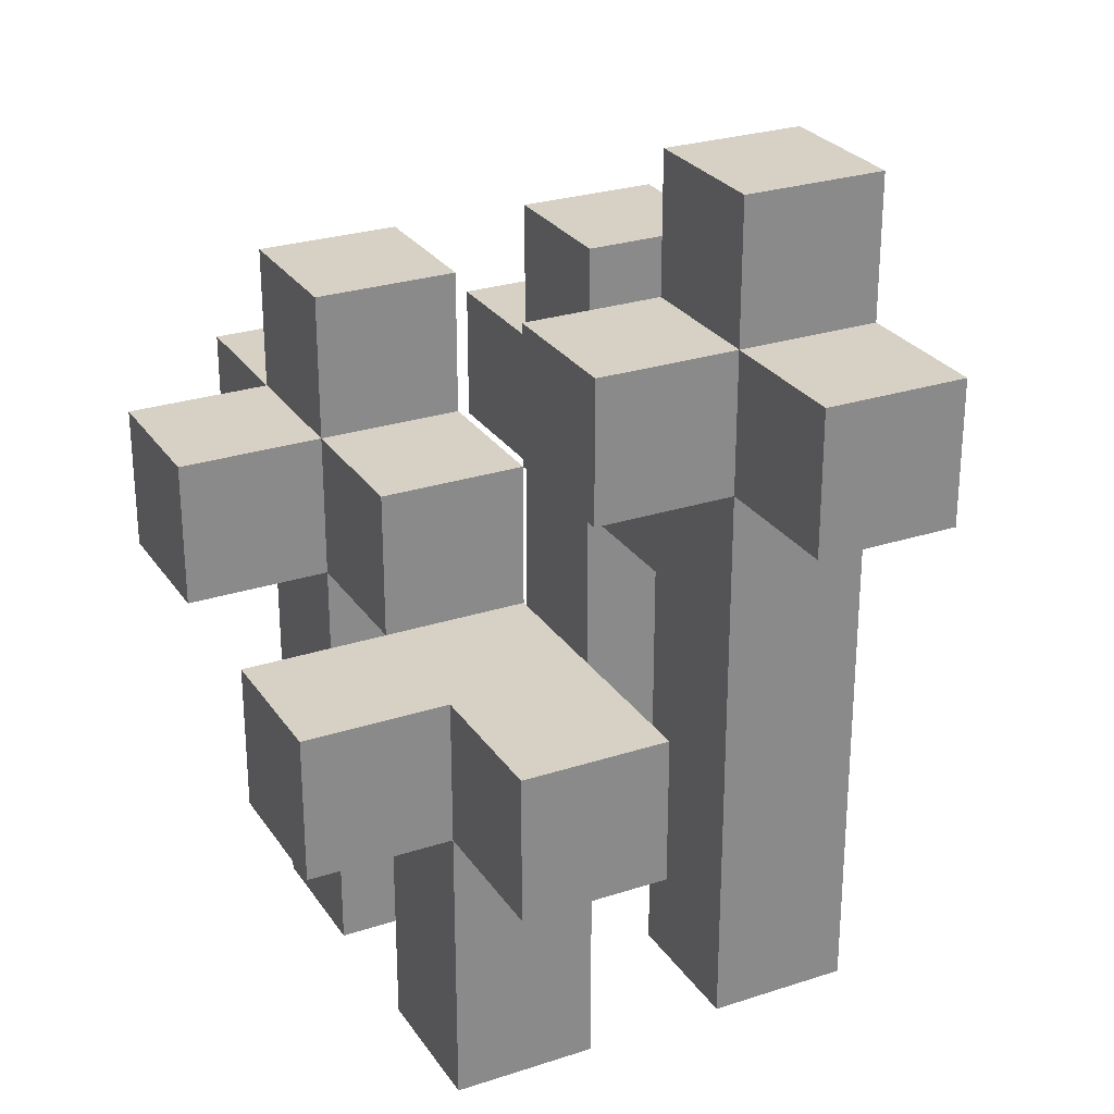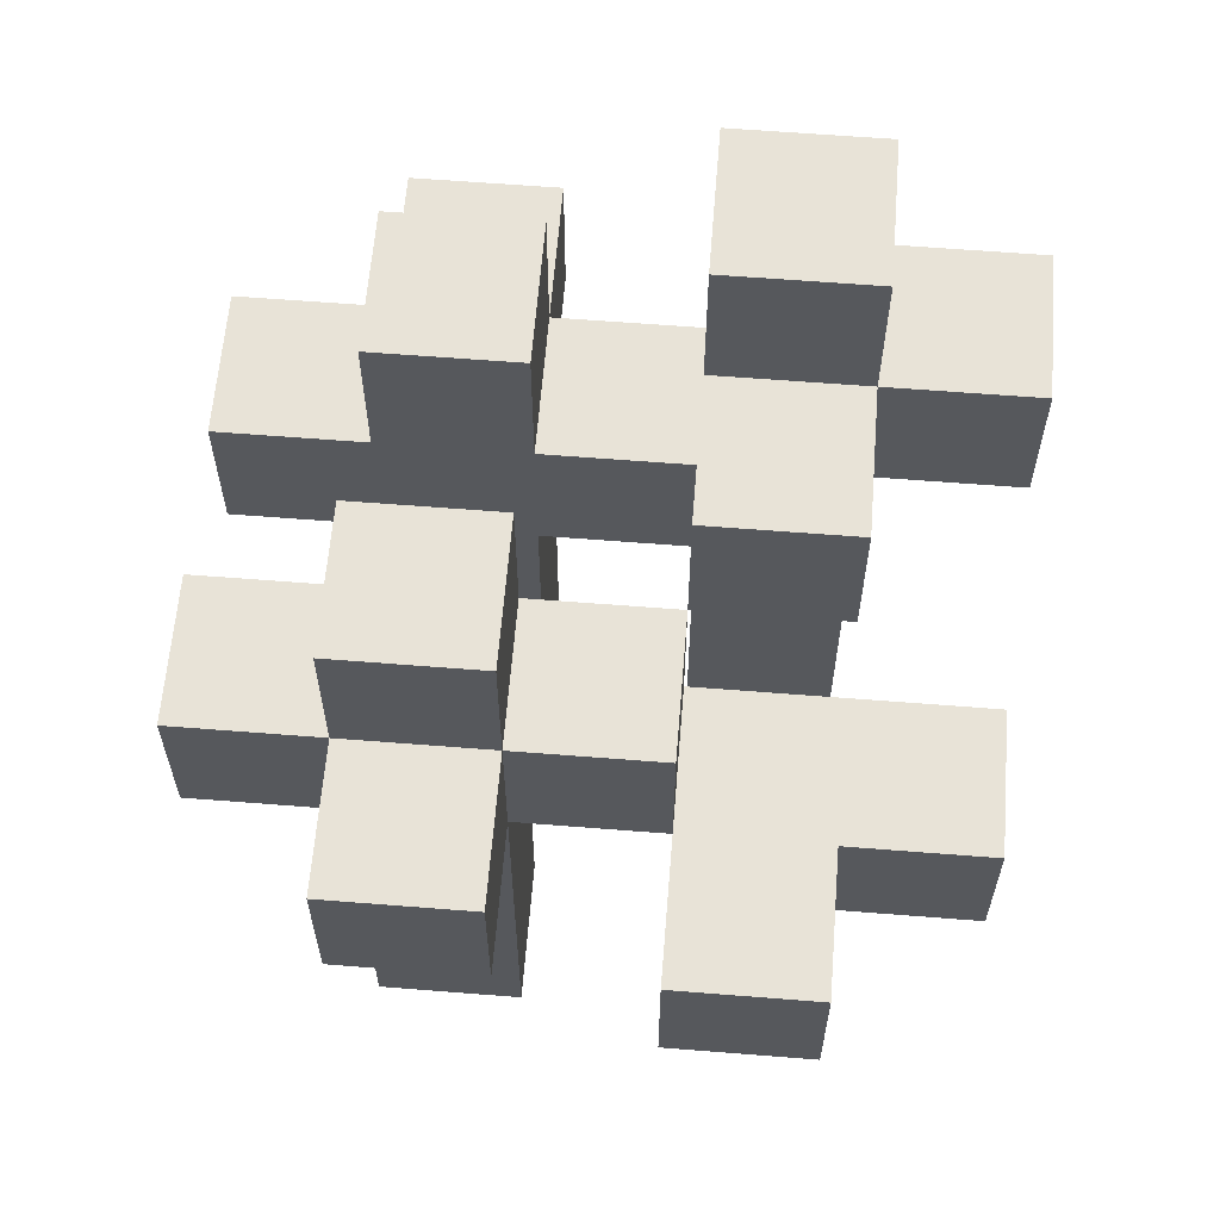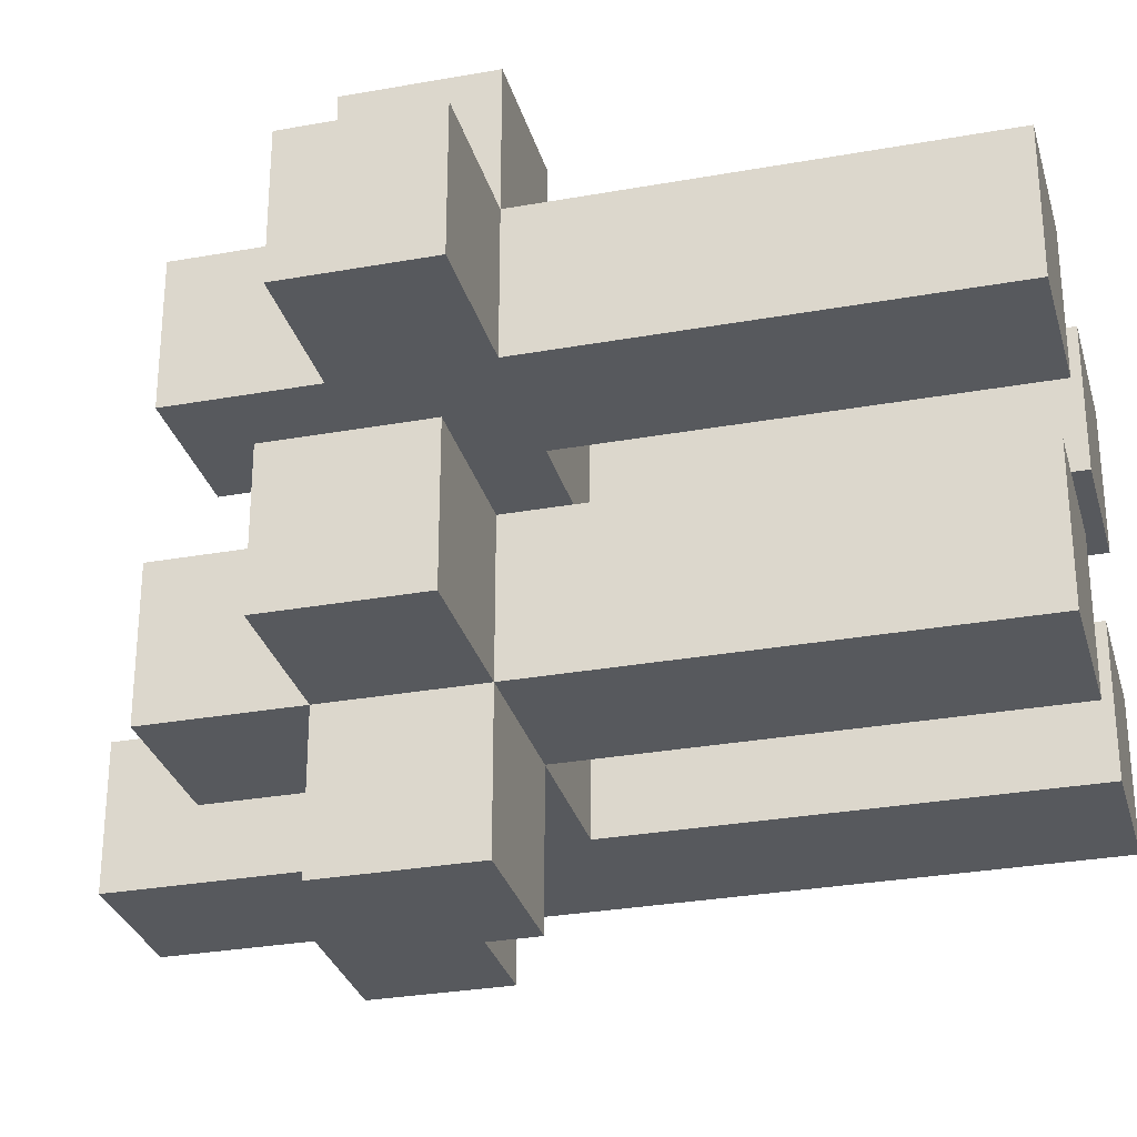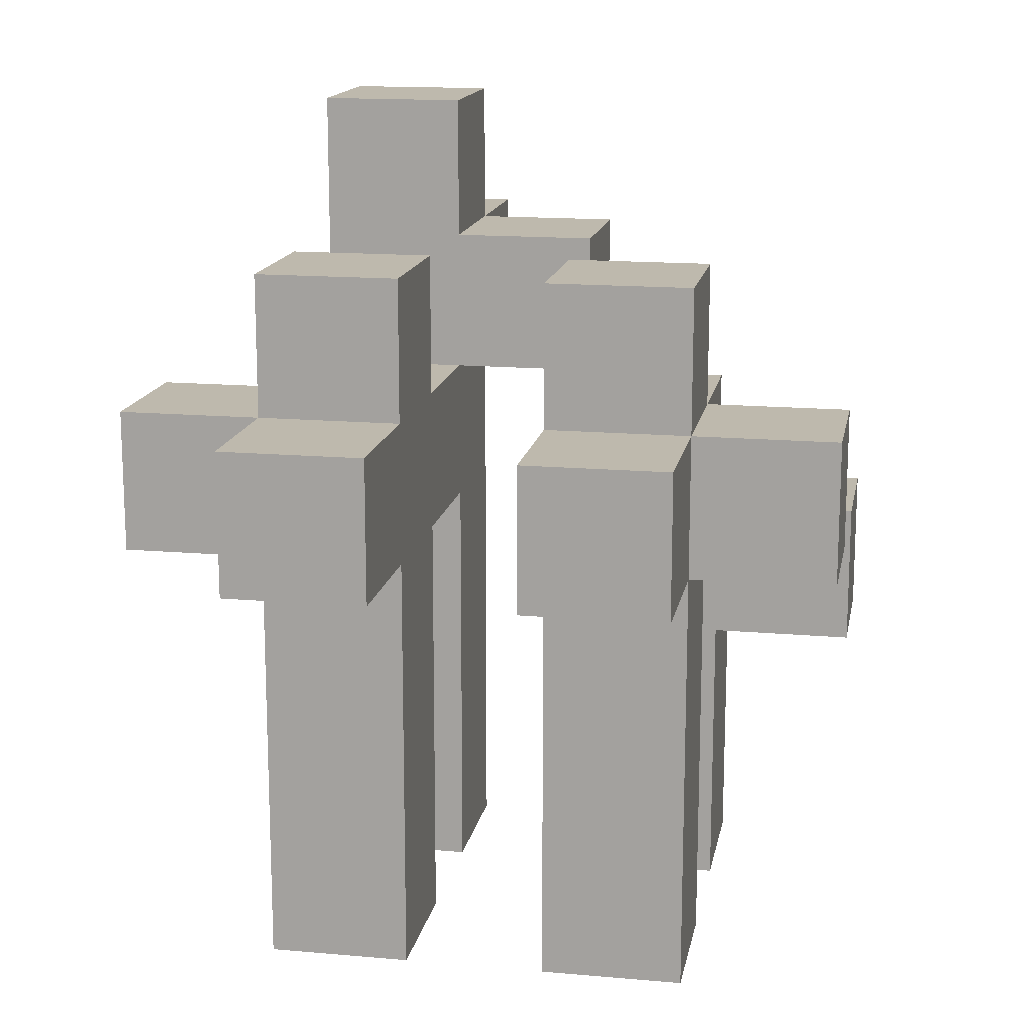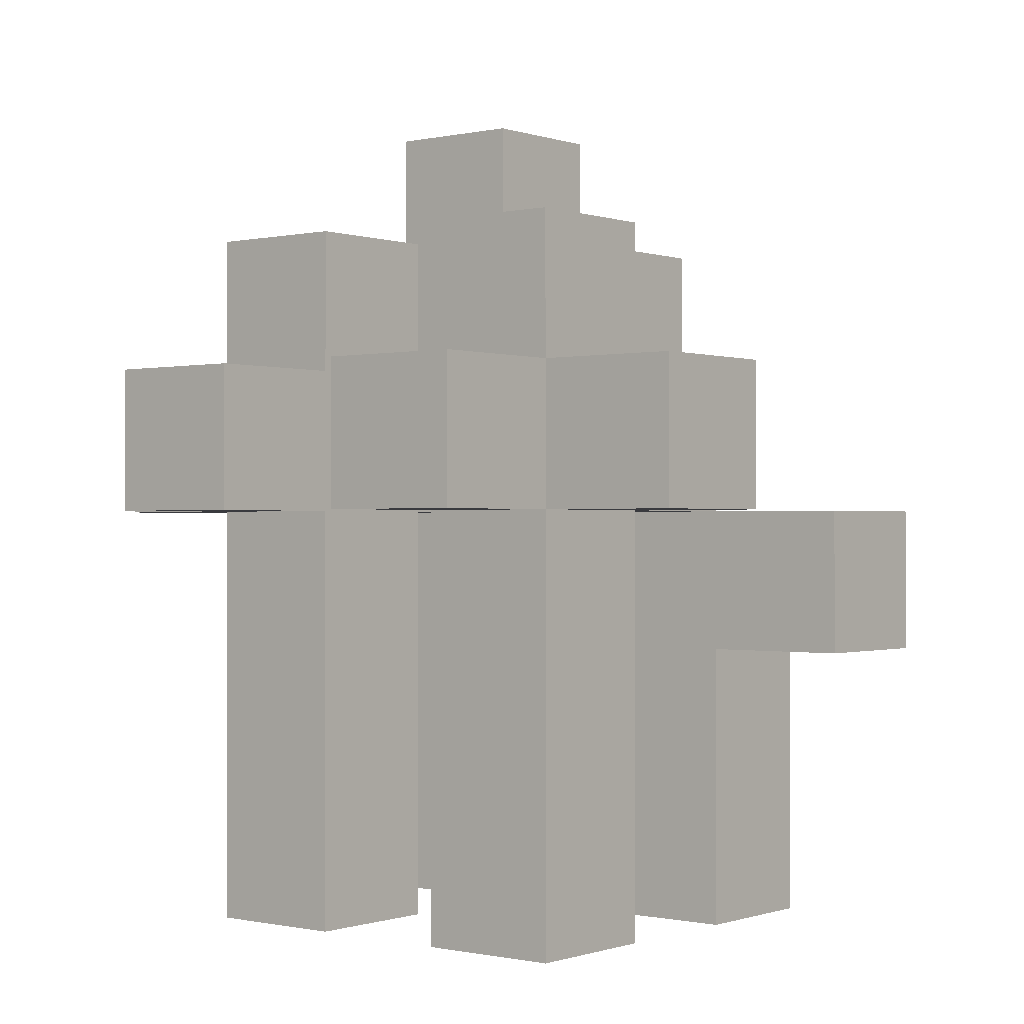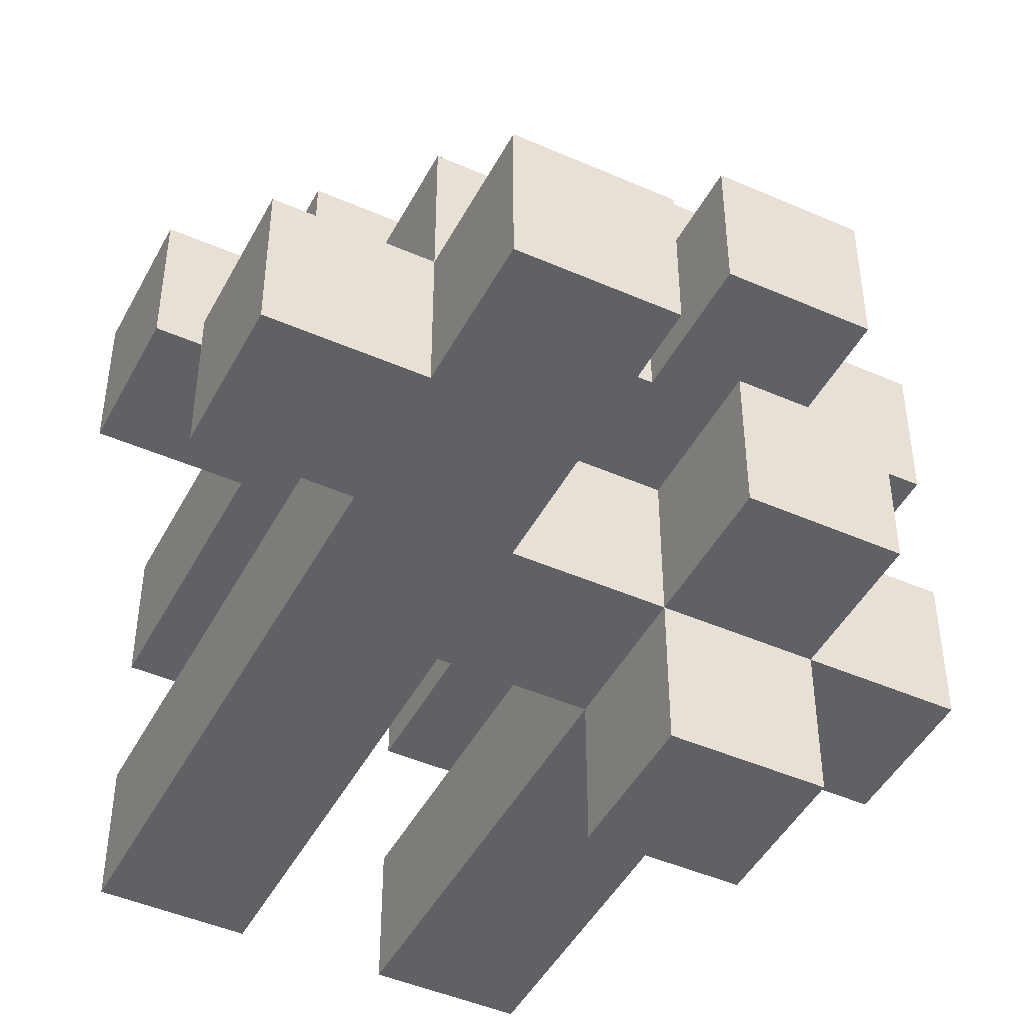
<metadata>
{"format":"obj","ext":"obj","renderer":"f3d","projection":"perspective","resolution":1024,"background":"white","views":[{"elev":27.0,"azim":63.2,"up":"+Y"},{"elev":61.7,"azim":4.6,"up":"+Y"},{"elev":-29.7,"azim":-75.2,"up":"+Z"},{"elev":15.2,"azim":-79.4,"up":"+Y"},{"elev":-0.5,"azim":-51.0,"up":"+Y"},{"elev":-46.0,"azim":153.3,"up":"+Z"}]}
</metadata>
<code>
o
v -0.25 -0.2 0.15
v -0.25 -0.2 0.05
v -0.25 -0.2 -0.05
v -0.25 -0.2 -0.15
v -0.25 -0.1 0.15
v -0.25 -0.1 0.05
v -0.25 -0.1 -0.05
v -0.25 -0.1 -0.15
v -0.15 -0.5 0.15
v -0.15 -0.5 0.05
v -0.15 -0.5 -0.05
v -0.15 -0.5 -0.15
v -0.15 -0.2 0.25
v -0.15 -0.2 0.15
v -0.15 -0.2 0.05
v -0.15 -0.2 -0.05
v -0.15 -0.2 -0.15
v -0.15 -0.2 -0.25
v -0.15 -0.1 0.25
v -0.15 -0.1 0.15
v -0.15 -0.1 0.05
v -0.15 -0.1 -0.05
v -0.15 -0.1 -0.15
v -0.15 -0.1 -0.25
v -0.15 0 0.15
v -0.15 0 0.05
v -0.15 0 -0.05
v -0.15 0 -0.15
v 0.05 -0.5 0.15
v 0.05 -0.5 0.05
v 0.05 -0.5 -0.05
v 0.05 -0.5 -0.15
v 0.05 -0.3 0.25
v 0.05 -0.3 0.15
v 0.05 -0.3 0.05
v 0.05 -0.2 0.25
v 0.05 -0.2 0.15
v 0.05 -0.2 0.05
v 0.05 -0.2 -0.05
v 0.05 -0.2 -0.15
v 0.05 -0.1 0.05
v 0.05 -0.1 -0.05
v 0.05 -0.1 -0.15
v 0.05 0 0.05
v 0.05 0 -0.05
v 0.05 0.1 -0.05
v 0.05 0.1 -0.15
v -0.05 -0.5 0.15
v -0.05 -0.5 0.05
v -0.05 -0.5 -0.05
v -0.05 -0.5 -0.15
v -0.05 -0.2 0.25
v -0.05 -0.2 0.15
v -0.05 -0.2 0.05
v -0.05 -0.2 -0.05
v -0.05 -0.2 -0.15
v -0.05 -0.2 -0.25
v -0.05 -0.1 0.25
v -0.05 -0.1 0.15
v -0.05 -0.1 0.05
v -0.05 -0.1 -0.05
v -0.05 -0.1 -0.15
v -0.05 -0.1 -0.25
v -0.05 0 0.15
v -0.05 0 0.05
v -0.05 0 -0.05
v -0.05 0 -0.15
v 0.05 -0.2 0.15
v 0.05 -0.2 0.05
v 0.05 -0.1 0.15
v 0.05 -0.1 0.05
v 0.15 -0.5 0.15
v 0.15 -0.5 0.05
v 0.15 -0.5 -0.05
v 0.15 -0.5 -0.15
v 0.15 -0.3 0.25
v 0.15 -0.3 0.15
v 0.15 -0.3 0.05
v 0.15 -0.2 0.25
v 0.15 -0.2 0.15
v 0.15 -0.1 0.05
v 0.15 -0.1 -0.05
v 0.15 -0.1 -0.15
v 0.15 0 0.05
v 0.15 0 -0.05
v 0.15 0 -0.15
v 0.15 0.1 -0.05
v 0.15 0.1 -0.15
v 0.25 -0.3 0.15
v 0.25 -0.3 0.05
v 0.25 -0.2 0.15
v 0.25 -0.2 0.05
v 0.25 -0.1 -0.05
v 0.25 -0.1 -0.15
v 0.25 0 -0.05
v 0.25 0 -0.15
v -0.15 -0.2 0.25
v -0.15 -0.1 0.25
v -0.05 -0.2 0.25
v -0.05 -0.1 0.25
v 0.05 -0.3 0.25
v 0.05 -0.2 0.25
v 0.15 -0.3 0.25
v 0.15 -0.2 0.25
v -0.25 -0.2 0.15
v -0.25 -0.1 0.15
v -0.15 -0.5 0.15
v -0.15 -0.2 0.15
v -0.15 -0.1 0.15
v -0.15 0 0.15
v -0.05 -0.5 0.15
v -0.05 -0.2 0.15
v -0.05 -0.1 0.15
v -0.05 0 0.15
v 0.05 -0.5 0.15
v 0.05 -0.3 0.15
v 0.05 -0.2 0.15
v 0.05 -0.1 0.15
v 0.15 -0.5 0.15
v 0.15 -0.3 0.15
v 0.15 -0.2 0.15
v 0.25 -0.3 0.15
v 0.25 -0.2 0.15
v 0.05 -0.1 0.05
v 0.05 0 0.05
v 0.15 -0.1 0.05
v 0.15 0 0.05
v -0.25 -0.2 -0.05
v -0.25 -0.1 -0.05
v -0.15 -0.5 -0.05
v -0.15 -0.2 -0.05
v -0.15 -0.1 -0.05
v -0.15 0 -0.05
v -0.05 -0.5 -0.05
v -0.05 -0.2 -0.05
v -0.05 -0.1 -0.05
v -0.05 0 -0.05
v 0.05 -0.5 -0.05
v 0.05 -0.2 -0.05
v 0.05 -0.1 -0.05
v 0.05 0 -0.05
v 0.05 0.1 -0.05
v 0.15 -0.5 -0.05
v 0.15 -0.1 -0.05
v 0.15 0 -0.05
v 0.15 0.1 -0.05
v 0.25 -0.1 -0.05
v 0.25 0 -0.05
v -0.25 -0.2 0.05
v -0.25 -0.1 0.05
v -0.15 -0.5 0.05
v -0.15 -0.2 0.05
v -0.15 -0.1 0.05
v -0.15 0 0.05
v -0.05 -0.5 0.05
v -0.05 -0.2 0.05
v -0.05 -0.1 0.05
v -0.05 0 0.05
v 0.05 -0.5 0.05
v 0.05 -0.3 0.05
v 0.05 -0.2 0.05
v 0.05 -0.1 0.05
v 0.15 -0.5 0.05
v 0.15 -0.3 0.05
v 0.25 -0.3 0.05
v 0.25 -0.2 0.05
v -0.25 -0.2 -0.15
v -0.25 -0.1 -0.15
v -0.15 -0.5 -0.15
v -0.15 -0.2 -0.15
v -0.15 -0.1 -0.15
v -0.15 0 -0.15
v -0.05 -0.5 -0.15
v -0.05 -0.2 -0.15
v -0.05 -0.1 -0.15
v -0.05 0 -0.15
v 0.05 -0.5 -0.15
v 0.05 -0.2 -0.15
v 0.05 -0.1 -0.15
v 0.05 0.1 -0.15
v 0.15 -0.5 -0.15
v 0.15 -0.1 -0.15
v 0.15 0 -0.15
v 0.15 0.1 -0.15
v 0.25 -0.1 -0.15
v 0.25 0 -0.15
v -0.15 -0.2 -0.25
v -0.15 -0.1 -0.25
v -0.05 -0.2 -0.25
v -0.05 -0.1 -0.25
v -0.15 -0.5 0.15
v -0.05 -0.5 0.15
v 0.05 -0.5 0.15
v 0.15 -0.5 0.15
v -0.15 -0.5 0.05
v -0.05 -0.5 0.05
v 0.05 -0.5 0.05
v 0.15 -0.5 0.05
v -0.15 -0.5 -0.05
v -0.05 -0.5 -0.05
v 0.05 -0.5 -0.05
v 0.15 -0.5 -0.05
v -0.15 -0.5 -0.15
v -0.05 -0.5 -0.15
v 0.05 -0.5 -0.15
v 0.15 -0.5 -0.15
v 0.05 -0.3 0.25
v 0.15 -0.3 0.25
v 0.05 -0.3 0.15
v 0.15 -0.3 0.15
v 0.25 -0.3 0.15
v 0.15 -0.3 0.05
v 0.25 -0.3 0.05
v -0.15 -0.2 0.25
v -0.05 -0.2 0.25
v -0.25 -0.2 0.15
v -0.15 -0.2 0.15
v -0.05 -0.2 0.15
v 0.05 -0.2 0.15
v -0.25 -0.2 0.05
v -0.15 -0.2 0.05
v -0.05 -0.2 0.05
v 0.05 -0.2 0.05
v -0.25 -0.2 -0.05
v -0.15 -0.2 -0.05
v -0.05 -0.2 -0.05
v 0.05 -0.2 -0.05
v -0.25 -0.2 -0.15
v -0.15 -0.2 -0.15
v -0.05 -0.2 -0.15
v 0.05 -0.2 -0.15
v -0.15 -0.2 -0.25
v -0.05 -0.2 -0.25
v 0.05 -0.1 0.05
v 0.15 -0.1 0.05
v 0.05 -0.1 -0.05
v 0.15 -0.1 -0.05
v 0.25 -0.1 -0.05
v 0.15 -0.1 -0.15
v 0.25 -0.1 -0.15
v 0.05 -0.2 0.25
v 0.15 -0.2 0.25
v 0.05 -0.2 0.15
v 0.15 -0.2 0.15
v 0.25 -0.2 0.15
v 0.05 -0.2 0.05
v 0.25 -0.2 0.05
v -0.15 -0.1 0.25
v -0.05 -0.1 0.25
v -0.25 -0.1 0.15
v -0.15 -0.1 0.15
v -0.05 -0.1 0.15
v 0.05 -0.1 0.15
v -0.25 -0.1 0.05
v -0.15 -0.1 0.05
v -0.05 -0.1 0.05
v 0.05 -0.1 0.05
v -0.25 -0.1 -0.05
v -0.15 -0.1 -0.05
v -0.05 -0.1 -0.05
v 0.05 -0.1 -0.05
v -0.25 -0.1 -0.15
v -0.15 -0.1 -0.15
v -0.05 -0.1 -0.15
v 0.05 -0.1 -0.15
v -0.15 -0.1 -0.25
v -0.05 -0.1 -0.25
v -0.15 0 0.15
v -0.05 0 0.15
v -0.15 0 0.05
v -0.05 0 0.05
v 0.05 0 0.05
v 0.15 0 0.05
v -0.15 0 -0.05
v -0.05 0 -0.05
v 0.05 0 -0.05
v 0.15 0 -0.05
v 0.25 0 -0.05
v -0.15 0 -0.15
v -0.05 0 -0.15
v 0.15 0 -0.15
v 0.25 0 -0.15
v 0.05 0.1 -0.05
v 0.15 0.1 -0.05
v 0.05 0.1 -0.15
v 0.15 0.1 -0.15
f 5 2 1
f 6 2 5
f 7 4 3
f 8 4 7
f 14 10 9
f 15 10 14
f 16 12 11
f 17 12 16
f 19 14 13
f 20 14 19
f 23 18 17
f 24 18 23
f 25 21 20
f 26 21 25
f 27 23 22
f 28 23 27
f 34 30 29
f 35 30 34
f 36 34 33
f 36 35 34
f 37 35 36
f 38 35 37
f 39 32 31
f 40 32 39
f 44 42 41
f 44 43 42
f 45 43 44
f 46 43 45
f 47 43 46
f 48 49 53
f 53 49 54
f 50 51 55
f 55 51 56
f 52 53 58
f 58 53 59
f 56 57 62
f 62 57 63
f 59 60 64
f 64 60 65
f 61 62 66
f 66 62 67
f 68 69 70
f 70 69 71
f 72 73 77
f 77 73 78
f 76 77 79
f 79 77 80
f 74 75 82
f 82 75 83
f 81 82 84
f 84 82 85
f 85 86 87
f 87 86 88
f 89 90 91
f 91 90 92
f 93 94 95
f 95 94 96
f 99 98 97
f 100 98 99
f 103 102 101
f 104 102 103
f 108 106 105
f 109 106 108
f 111 108 107
f 112 108 111
f 113 110 109
f 114 110 113
f 117 113 112
f 118 113 117
f 119 116 115
f 120 116 119
f 122 121 120
f 123 121 122
f 126 125 124
f 127 125 126
f 131 129 128
f 132 129 131
f 134 131 130
f 135 133 132
f 135 131 134
f 135 132 131
f 136 133 135
f 137 133 136
f 139 136 135
f 140 136 139
f 143 140 139
f 143 139 138
f 144 140 143
f 145 142 141
f 146 142 145
f 147 145 144
f 148 145 147
f 149 150 152
f 152 150 153
f 151 152 155
f 153 154 156
f 155 152 156
f 152 153 156
f 156 154 157
f 157 154 158
f 156 157 161
f 161 157 162
f 159 160 163
f 160 161 164
f 163 160 164
f 164 161 165
f 165 161 166
f 167 168 170
f 170 168 171
f 169 170 173
f 173 170 174
f 171 172 175
f 175 172 176
f 174 175 178
f 178 175 179
f 178 179 181
f 177 178 181
f 179 180 182
f 181 179 182
f 182 180 183
f 183 180 184
f 182 183 185
f 185 183 186
f 187 188 189
f 189 188 190
f 195 192 191
f 196 192 195
f 197 194 193
f 198 194 197
f 203 200 199
f 204 200 203
f 205 202 201
f 206 202 205
f 209 208 207
f 210 208 209
f 212 211 210
f 213 211 212
f 217 215 214
f 218 215 217
f 220 217 216
f 221 217 220
f 222 219 218
f 223 219 222
f 228 225 224
f 229 225 228
f 230 227 226
f 231 227 230
f 232 230 229
f 233 230 232
f 236 235 234
f 237 235 236
f 239 238 237
f 240 238 239
f 241 242 243
f 243 242 244
f 243 244 246
f 244 245 246
f 246 245 247
f 248 249 251
f 251 249 252
f 250 251 254
f 254 251 255
f 252 253 256
f 256 253 257
f 258 259 262
f 262 259 263
f 260 261 264
f 264 261 265
f 263 264 266
f 266 264 267
f 268 269 270
f 270 269 271
f 272 273 276
f 276 273 277
f 274 275 279
f 279 275 280
f 277 278 281
f 281 278 282
f 283 284 285
f 285 284 286

</code>
